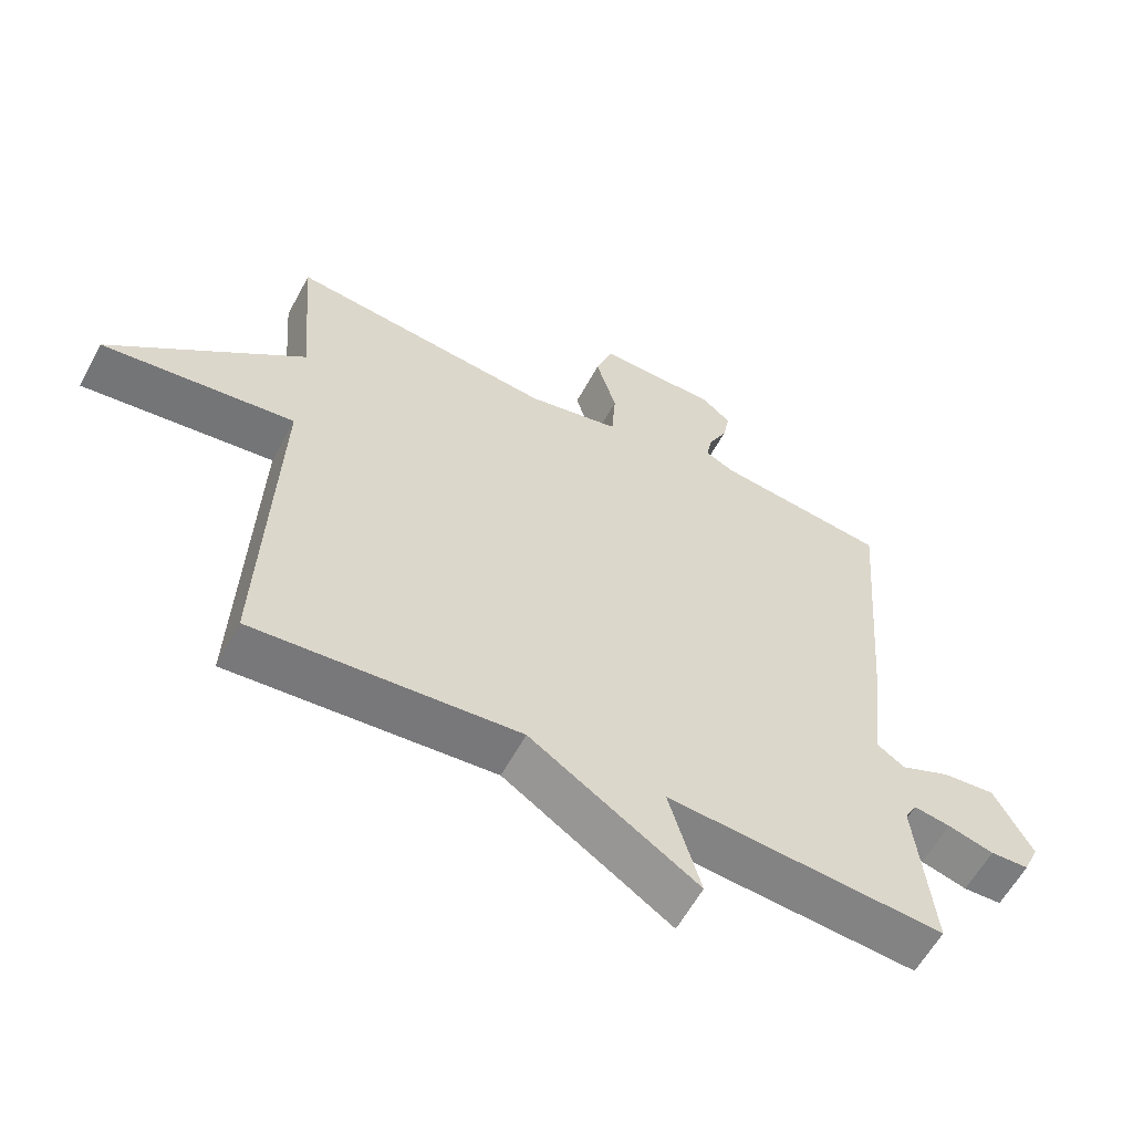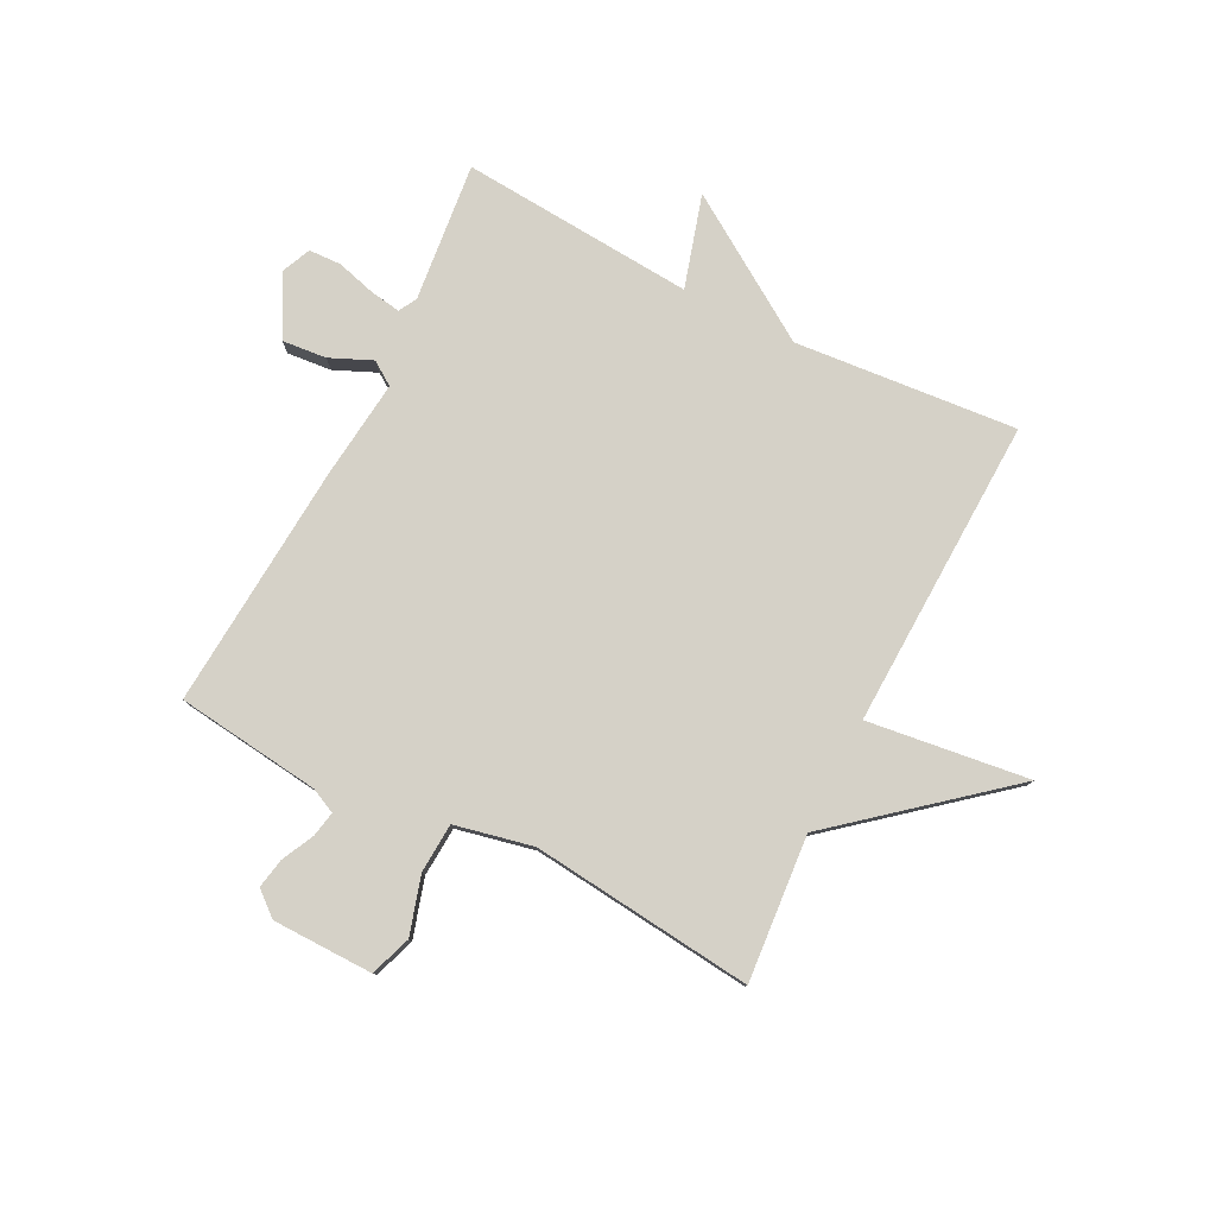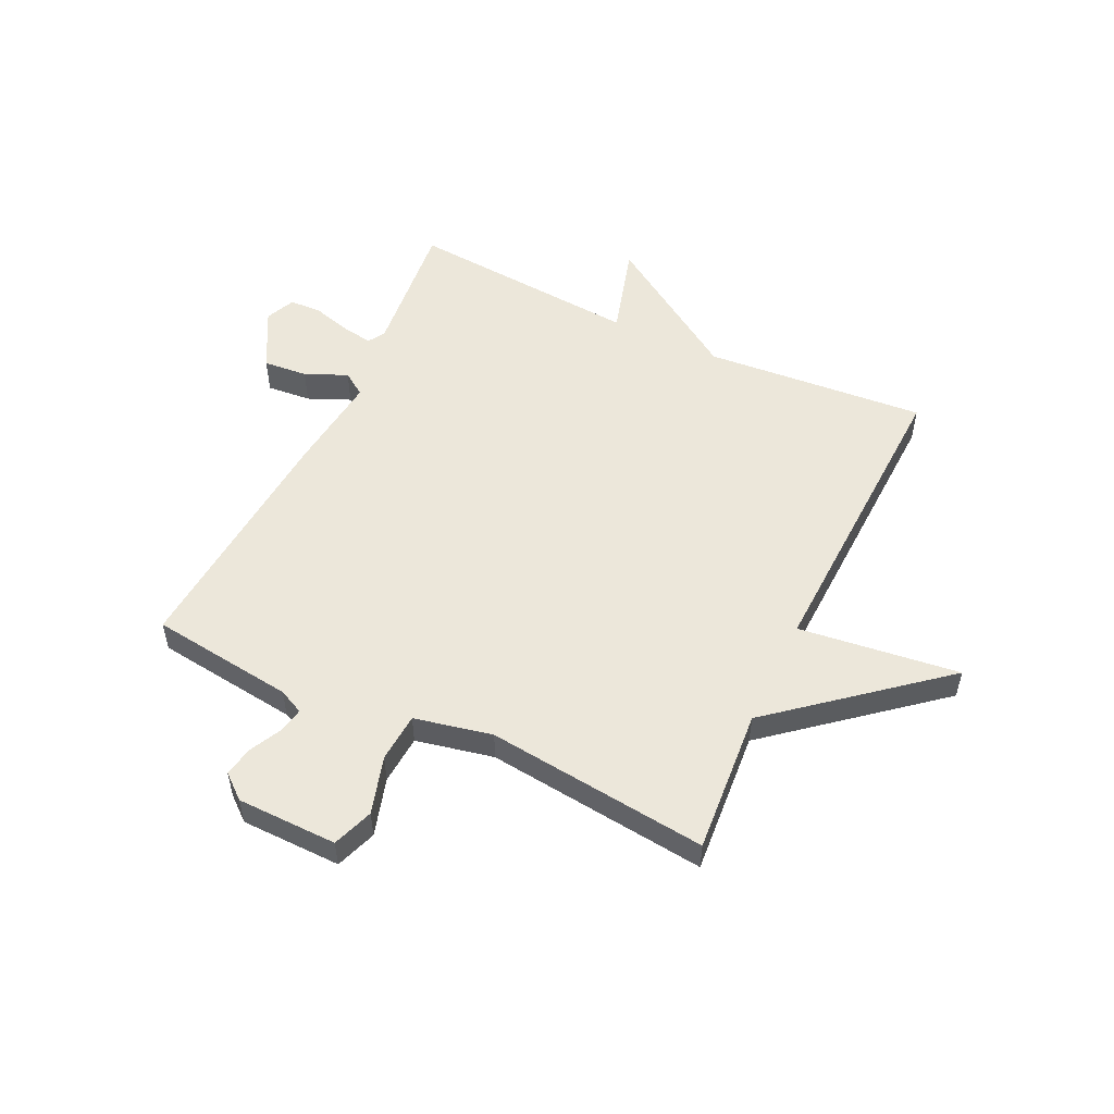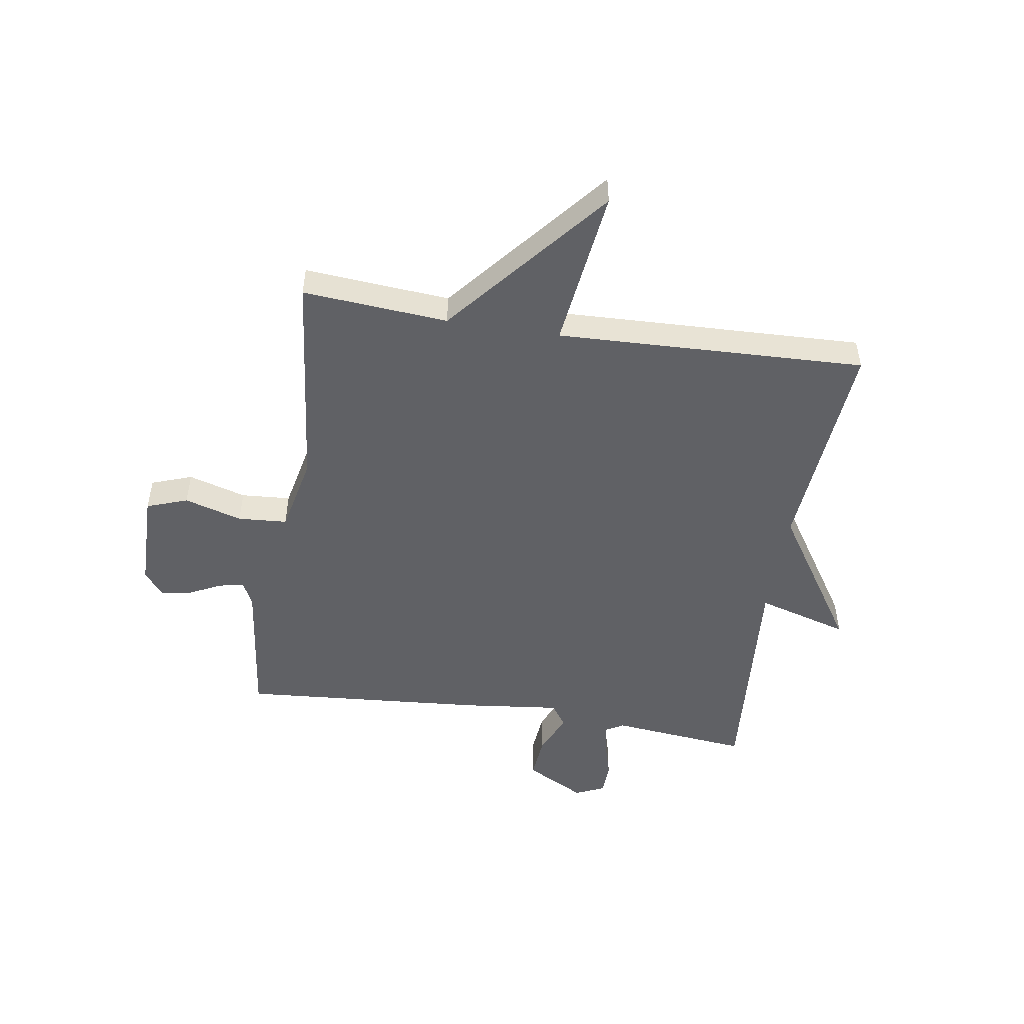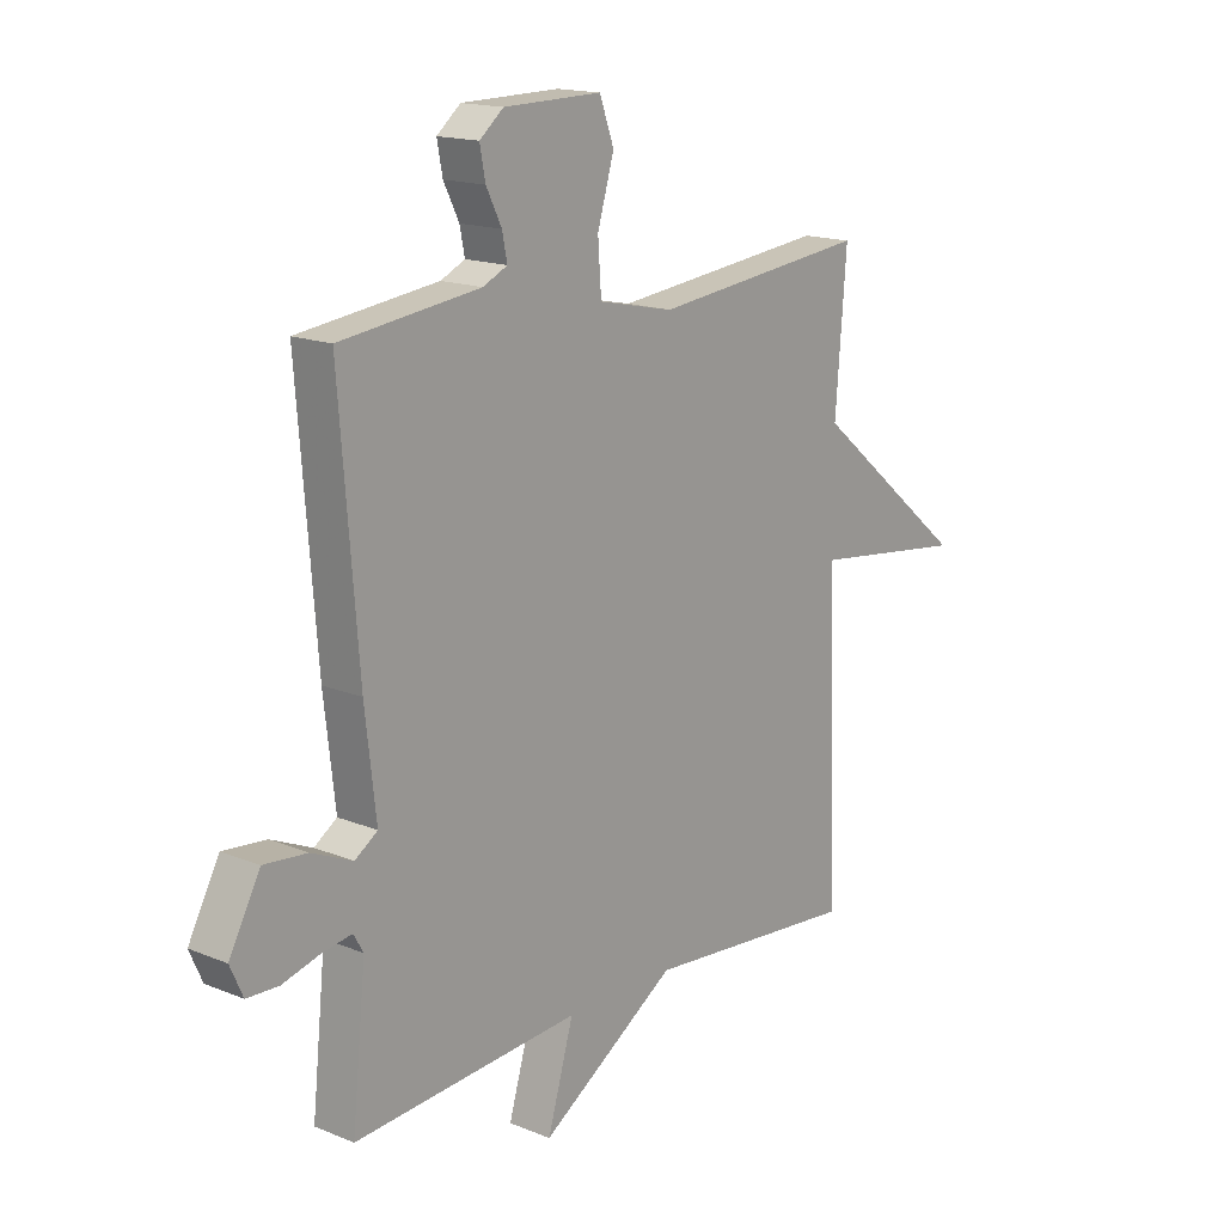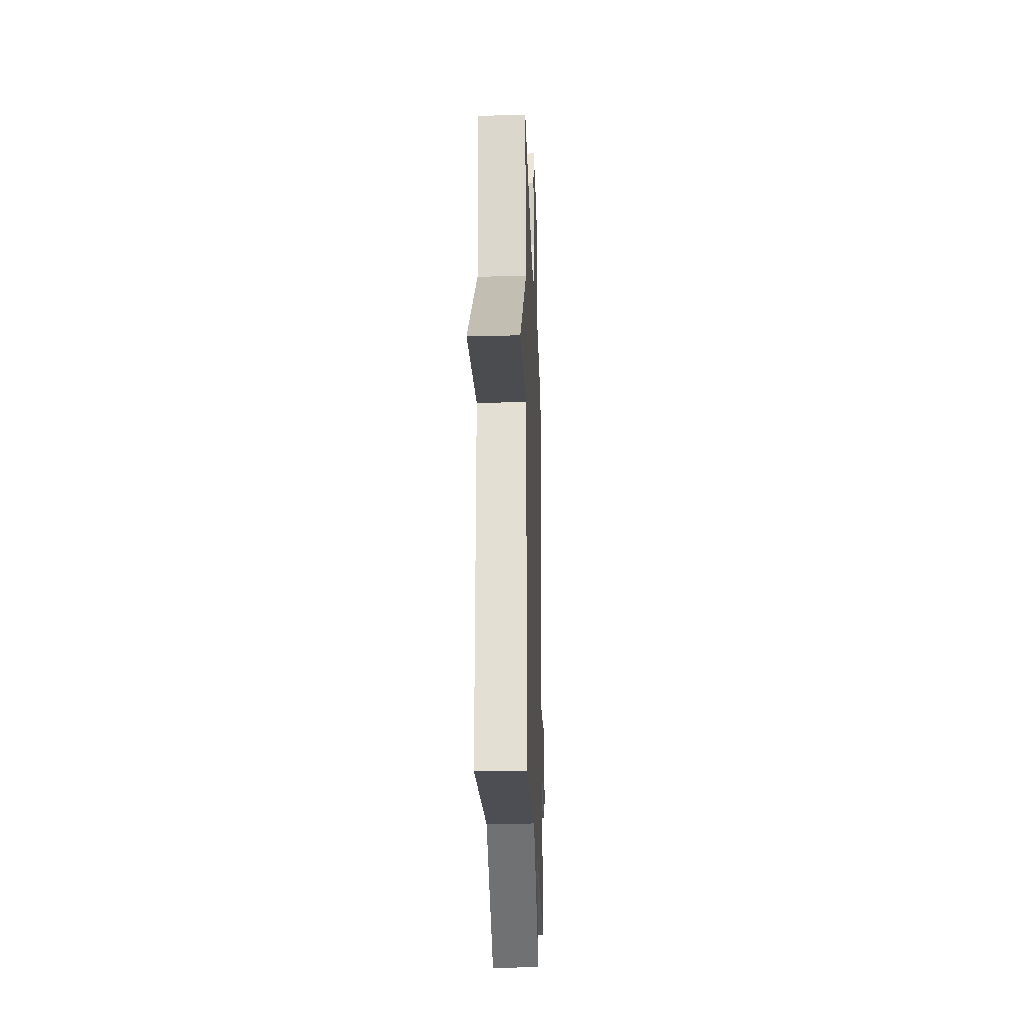
<metadata>
{"format":"obj","ext":"obj","renderer":"f3d","projection":"perspective","resolution":1024,"background":"white","views":[{"elev":-59.4,"azim":151.8,"up":"+Z"},{"elev":79.2,"azim":26.7,"up":"+Y"},{"elev":53.2,"azim":25.4,"up":"+Y"},{"elev":-49.8,"azim":81.0,"up":"+Y"},{"elev":16.0,"azim":-49.8,"up":"+Z"},{"elev":-22.1,"azim":91.9,"up":"+Z"}]}
</metadata>
<code>
v 0.5 0.07 0.5
v 0.48 0.07 0.244
v 0.764 0.07 0.009
v 0.48 0.07 0.044
v 0.5 0.07 -0.5
v 0.11 0.07 -0.468
v -0.137 0.07 -0.63
v -0.09 0.07 -0.468
v -0.5 0.07 -0.5
v -0.475 0.07 -0.256
v -0.493 0.07 -0.225
v -0.547 0.07 -0.234
v -0.615 0.07 -0.253
v -0.672 0.07 -0.251
v -0.695 0.07 -0.199
v -0.639 0.07 -0.094
v -0.561 0.07 -0.101
v -0.487 0.07 -0.133
v -0.446 0.07 -0.105
v -0.466 0.07 0.069
v -0.5 0.07 0.5
v -0.247 0.07 0.532
v -0.203 0.07 0.553
v -0.212 0.07 0.598
v -0.24 0.07 0.654
v -0.25 0.07 0.707
v -0.207 0.07 0.743
v -0.03 0.07 0.746
v -0.004 0.07 0.674
v -0.034 0.07 0.572
v -0.028 0.07 0.485
v 0.109 0.07 0.456
v 0.5 0 0.5
v 0.48 0 0.244
v 0.764 0 0.009
v 0.48 0 0.044
v 0.5 0 -0.5
v 0.11 0 -0.468
v -0.137 0 -0.63
v -0.09 0 -0.468
v -0.5 0 -0.5
v -0.475 0 -0.256
v -0.493 0 -0.225
v -0.547 0 -0.234
v -0.615 0 -0.253
v -0.672 0 -0.251
v -0.695 0 -0.199
v -0.639 0 -0.094
v -0.561 0 -0.101
v -0.487 0 -0.133
v -0.446 0 -0.105
v -0.466 0 0.069
v -0.5 0 0.5
v -0.247 0 0.532
v -0.203 0 0.553
v -0.212 0 0.598
v -0.24 0 0.654
v -0.25 0 0.707
v -0.207 0 0.743
v -0.03 0 0.746
v -0.004 0 0.674
v -0.034 0 0.572
v -0.028 0 0.485
v 0.109 0 0.456
f 28 29 30
f 27 28 30
f 26 27 30
f 25 26 30
f 24 25 30
f 23 24 30 31
f 22 23 31
f 21 22 31
f 20 21 31
f 19 20 31
f 16 17 18
f 15 16 18
f 14 15 18
f 13 14 18
f 12 13 18
f 11 12 18 19
f 19 31 32
f 11 19 32
f 10 11 32
f 6 7 8
f 4 5 6
f 4 6 8
f 2 3 4
f 9 10 32
f 8 9 32
f 4 8 32
f 2 4 32
f 1 2 32
f 62 61 60
f 62 60 59
f 62 59 58
f 62 58 57
f 62 57 56
f 63 62 56 55
f 63 55 54
f 63 54 53
f 63 53 52
f 63 52 51
f 50 49 48
f 50 48 47
f 50 47 46
f 50 46 45
f 50 45 44
f 51 50 44 43
f 64 63 51
f 64 51 43
f 64 43 42
f 40 39 38
f 38 37 36
f 40 38 36
f 36 35 34
f 64 42 41
f 64 41 40
f 64 40 36
f 64 36 34
f 64 34 33
f 1 33 34 2
f 2 34 35 3
f 3 35 36 4
f 4 36 37 5
f 5 37 38 6
f 6 38 39 7
f 7 39 40 8
f 8 40 41 9
f 9 41 42 10
f 10 42 43 11
f 11 43 44 12
f 12 44 45 13
f 13 45 46 14
f 14 46 47 15
f 15 47 48 16
f 16 48 49 17
f 17 49 50 18
f 18 50 51 19
f 19 51 52 20
f 20 52 53 21
f 21 53 54 22
f 22 54 55 23
f 23 55 56 24
f 24 56 57 25
f 25 57 58 26
f 26 58 59 27
f 27 59 60 28
f 28 60 61 29
f 29 61 62 30
f 30 62 63 31
f 31 63 64 32
f 32 64 33 1

</code>
